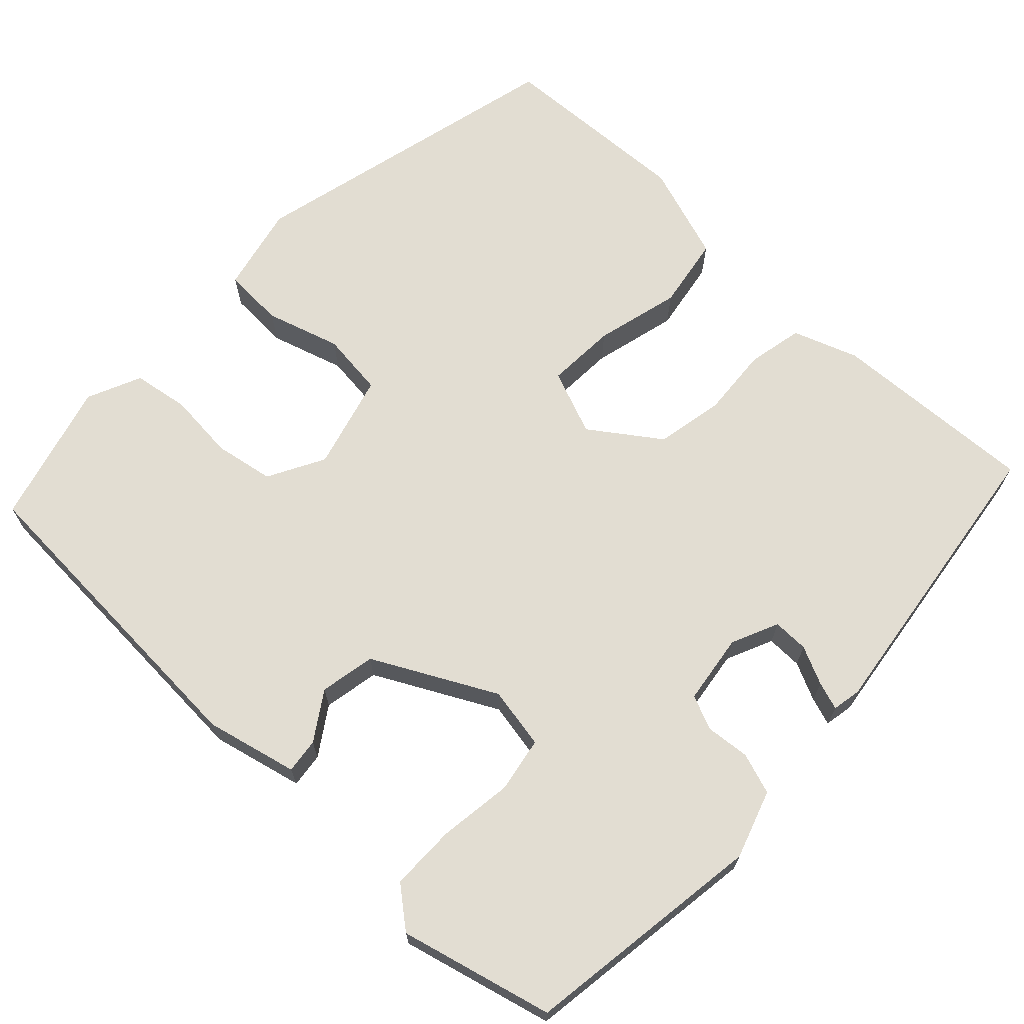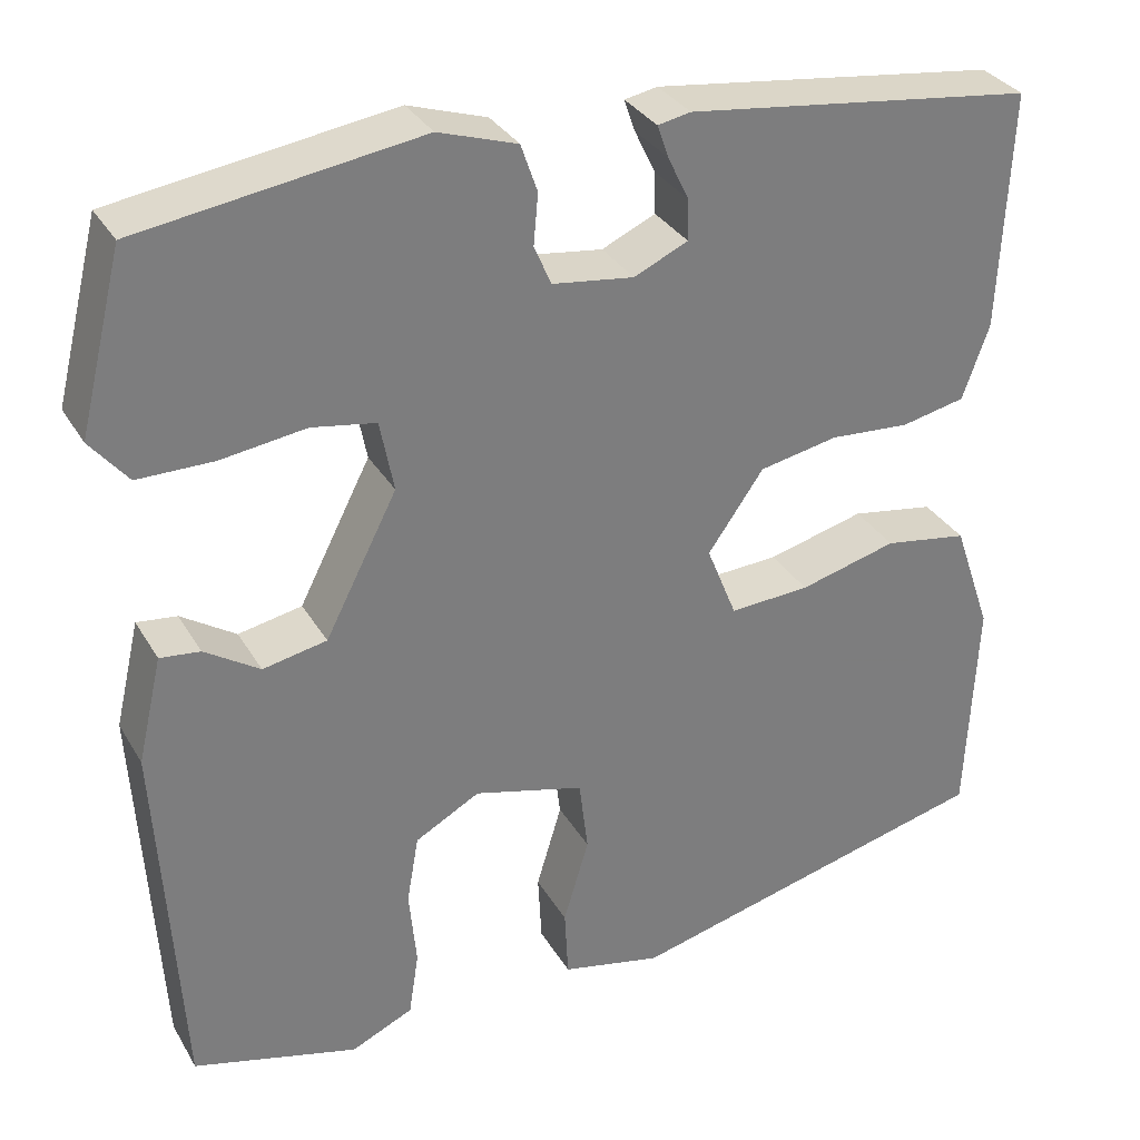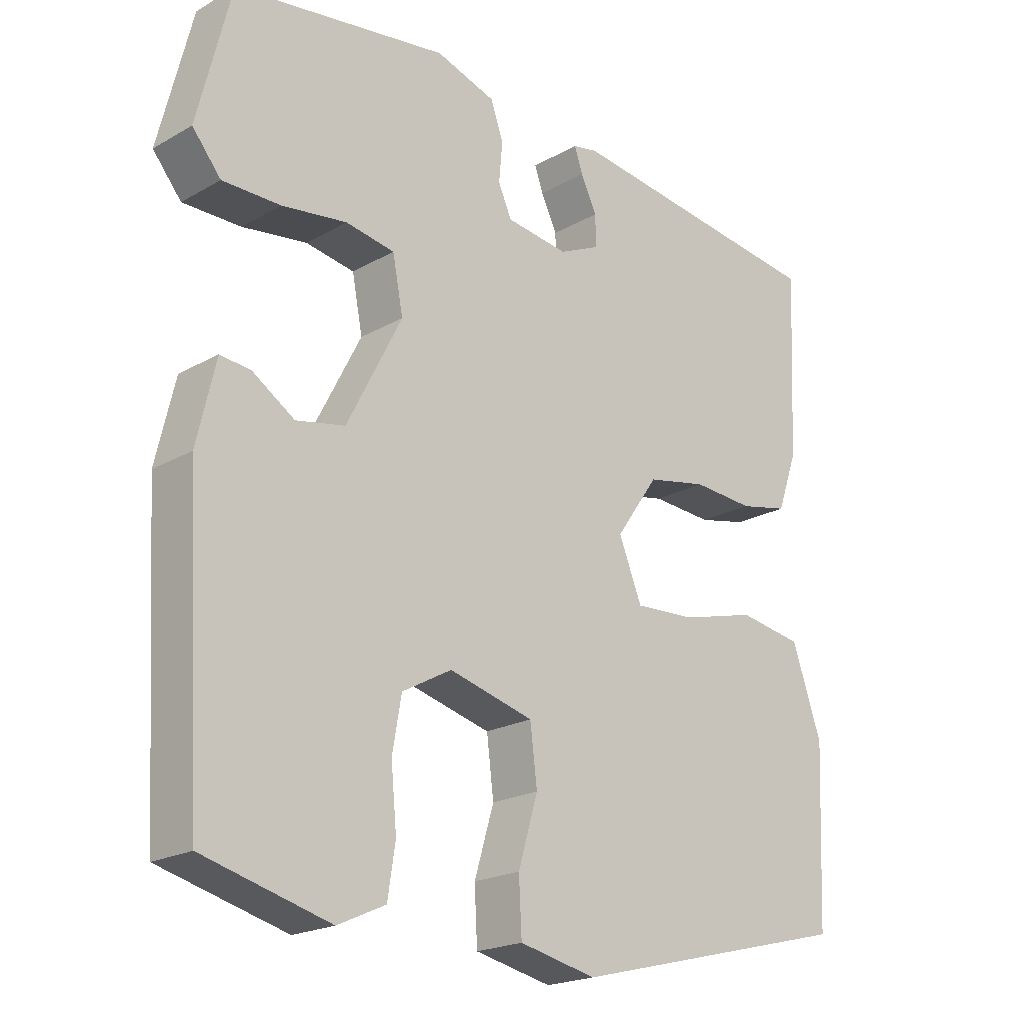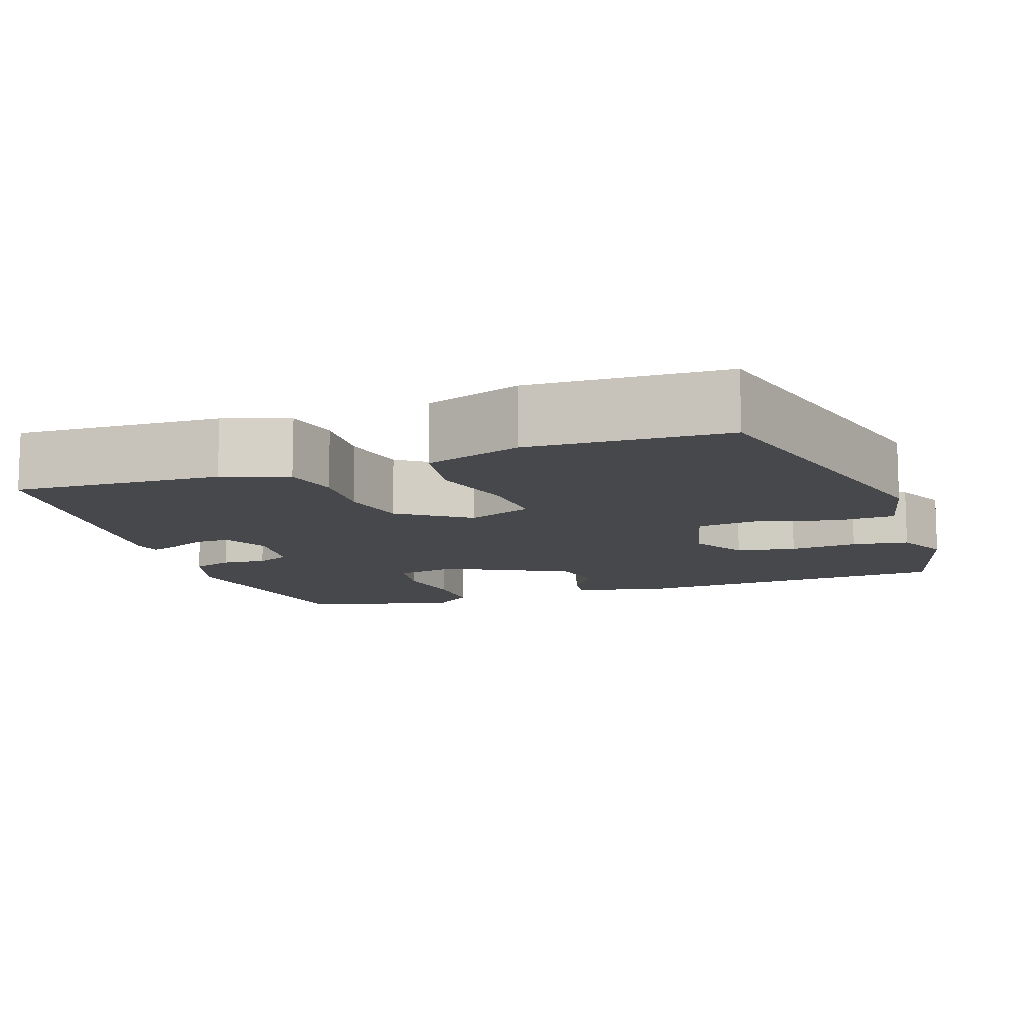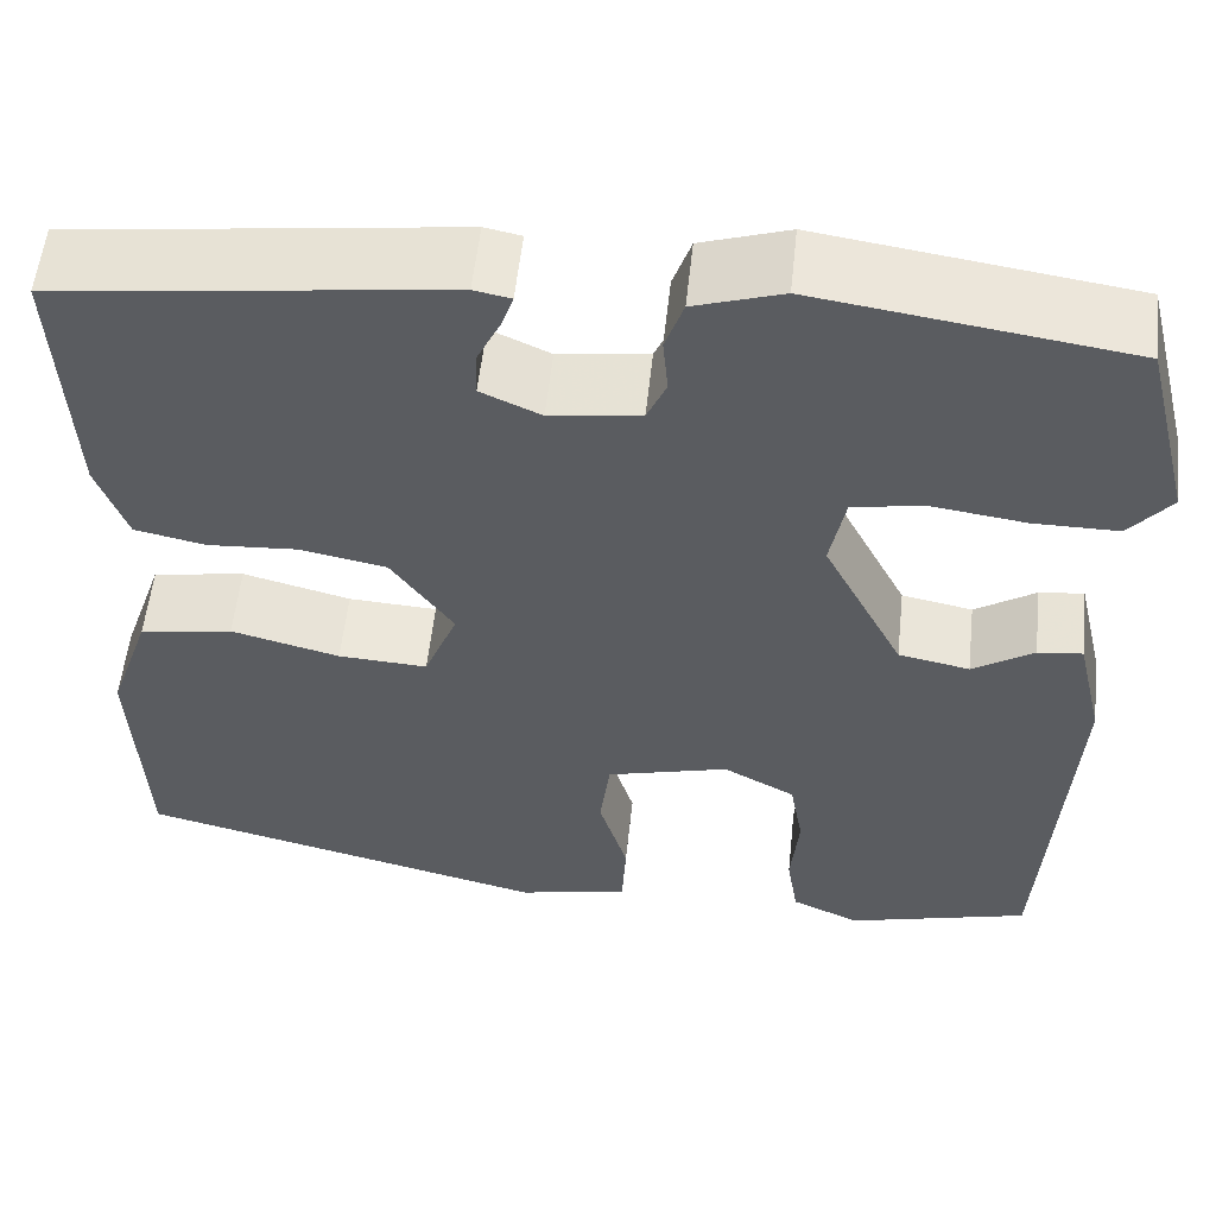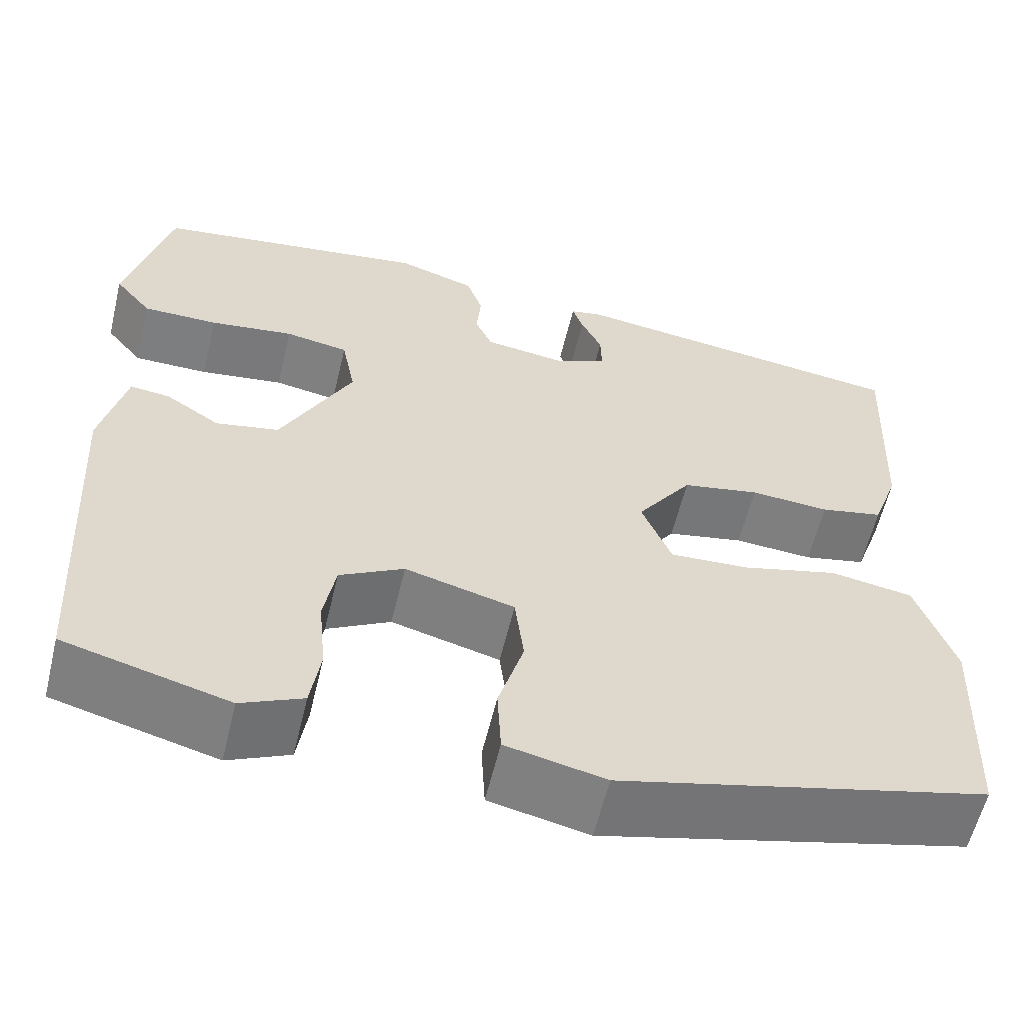
<metadata>
{"format":"obj","ext":"obj","renderer":"f3d","projection":"perspective","resolution":1024,"background":"white","views":[{"elev":68.2,"azim":-46.9,"up":"+Y"},{"elev":32.2,"azim":-25.9,"up":"+Z"},{"elev":-20.6,"azim":-44.2,"up":"+Z"},{"elev":-11.2,"azim":109.3,"up":"+Y"},{"elev":55.8,"azim":-173.9,"up":"+Z"},{"elev":-59.3,"azim":-13.5,"up":"+Z"}]}
</metadata>
<code>
v 0.51 0.07 0.457
v 0.498 0.07 0.196
v 0.469 0.07 0.114
v 0.399 0.07 0.099
v 0.311 0.07 0.105
v 0.225 0.07 0.088
v 0.164 0.07 0.001
v 0.197 0.07 -0.081
v 0.285 0.07 -0.076
v 0.392 0.07 -0.048
v 0.484 0.07 -0.063
v 0.526 0.07 -0.185
v 0.515 0.07 -0.432
v 0.108 0.07 -0.534
v -0.002 0.07 -0.51
v -0.006 0.07 -0.433
v 0.022 0.07 -0.339
v 0.012 0.07 -0.258
v -0.109 0.07 -0.226
v -0.18 0.07 -0.265
v -0.193 0.07 -0.34
v -0.185 0.07 -0.425
v -0.196 0.07 -0.496
v -0.264 0.07 -0.527
v -0.445 0.07 -0.479
v -0.469 0.07 -0.07
v -0.442 0.07 0.046
v -0.398 0.07 0.041
v -0.338 0.07 0.002
v -0.268 0.07 0.016
v -0.189 0.07 0.17
v -0.204 0.07 0.248
v -0.274 0.07 0.26
v -0.367 0.07 0.247
v -0.45 0.07 0.247
v -0.491 0.07 0.297
v -0.443 0.07 0.49
v -0.137 0.07 0.535
v -0.051 0.07 0.507
v -0.033 0.07 0.455
v -0.038 0.07 0.399
v -0.019 0.07 0.356
v 0.07 0.07 0.344
v 0.129 0.07 0.371
v 0.128 0.07 0.416
v 0.105 0.07 0.464
v 0.093 0.07 0.499
v 0.129 0.07 0.506
v 0.51 0 0.457
v 0.498 0 0.196
v 0.469 0 0.114
v 0.399 0 0.099
v 0.311 0 0.105
v 0.225 0 0.088
v 0.164 0 0.001
v 0.197 0 -0.081
v 0.285 0 -0.076
v 0.392 0 -0.048
v 0.484 0 -0.063
v 0.526 0 -0.185
v 0.515 0 -0.432
v 0.108 0 -0.534
v -0.002 0 -0.51
v -0.006 0 -0.433
v 0.022 0 -0.339
v 0.012 0 -0.258
v -0.109 0 -0.226
v -0.18 0 -0.265
v -0.193 0 -0.34
v -0.185 0 -0.425
v -0.196 0 -0.496
v -0.264 0 -0.527
v -0.445 0 -0.479
v -0.469 0 -0.07
v -0.442 0 0.046
v -0.398 0 0.041
v -0.338 0 0.002
v -0.268 0 0.016
v -0.189 0 0.17
v -0.204 0 0.248
v -0.274 0 0.26
v -0.367 0 0.247
v -0.45 0 0.247
v -0.491 0 0.297
v -0.443 0 0.49
v -0.137 0 0.535
v -0.051 0 0.507
v -0.033 0 0.455
v -0.038 0 0.399
v -0.019 0 0.356
v 0.07 0 0.344
v 0.129 0 0.371
v 0.128 0 0.416
v 0.105 0 0.464
v 0.093 0 0.499
v 0.129 0 0.506
f 3 4 5
f 2 3 5
f 1 2 5
f 48 1 5
f 47 48 5
f 46 47 5
f 45 46 5
f 44 45 5 6
f 43 44 6 7
f 42 43 7
f 39 40 41
f 38 39 41
f 37 38 41
f 36 37 41
f 35 36 41
f 34 35 41
f 33 34 41
f 32 33 41 42
f 42 7 8
f 32 42 8
f 31 32 8
f 27 28 29
f 26 27 29
f 25 26 29
f 24 25 29
f 23 24 29
f 22 23 29
f 21 22 29
f 20 21 29 30
f 19 20 30 31
f 15 16 17
f 14 15 17
f 13 14 17
f 12 13 17
f 11 12 17
f 10 11 17
f 9 10 17
f 8 9 17 18
f 8 18 19 31
f 53 52 51
f 53 51 50
f 53 50 49
f 53 49 96
f 53 96 95
f 53 95 94
f 53 94 93
f 54 53 93 92
f 55 54 92 91
f 55 91 90
f 89 88 87
f 89 87 86
f 89 86 85
f 89 85 84
f 89 84 83
f 89 83 82
f 89 82 81
f 90 89 81 80
f 56 55 90
f 56 90 80
f 56 80 79
f 77 76 75
f 77 75 74
f 77 74 73
f 77 73 72
f 77 72 71
f 77 71 70
f 77 70 69
f 78 77 69 68
f 79 78 68 67
f 65 64 63
f 65 63 62
f 65 62 61
f 65 61 60
f 65 60 59
f 65 59 58
f 65 58 57
f 66 65 57 56
f 79 67 66 56
f 1 49 50 2
f 2 50 51 3
f 3 51 52 4
f 4 52 53 5
f 5 53 54 6
f 6 54 55 7
f 7 55 56 8
f 8 56 57 9
f 9 57 58 10
f 10 58 59 11
f 11 59 60 12
f 12 60 61 13
f 13 61 62 14
f 14 62 63 15
f 15 63 64 16
f 16 64 65 17
f 17 65 66 18
f 18 66 67 19
f 19 67 68 20
f 20 68 69 21
f 21 69 70 22
f 22 70 71 23
f 23 71 72 24
f 24 72 73 25
f 25 73 74 26
f 26 74 75 27
f 27 75 76 28
f 28 76 77 29
f 29 77 78 30
f 30 78 79 31
f 31 79 80 32
f 32 80 81 33
f 33 81 82 34
f 34 82 83 35
f 35 83 84 36
f 36 84 85 37
f 37 85 86 38
f 38 86 87 39
f 39 87 88 40
f 40 88 89 41
f 41 89 90 42
f 42 90 91 43
f 43 91 92 44
f 44 92 93 45
f 45 93 94 46
f 46 94 95 47
f 47 95 96 48
f 48 96 49 1

</code>
